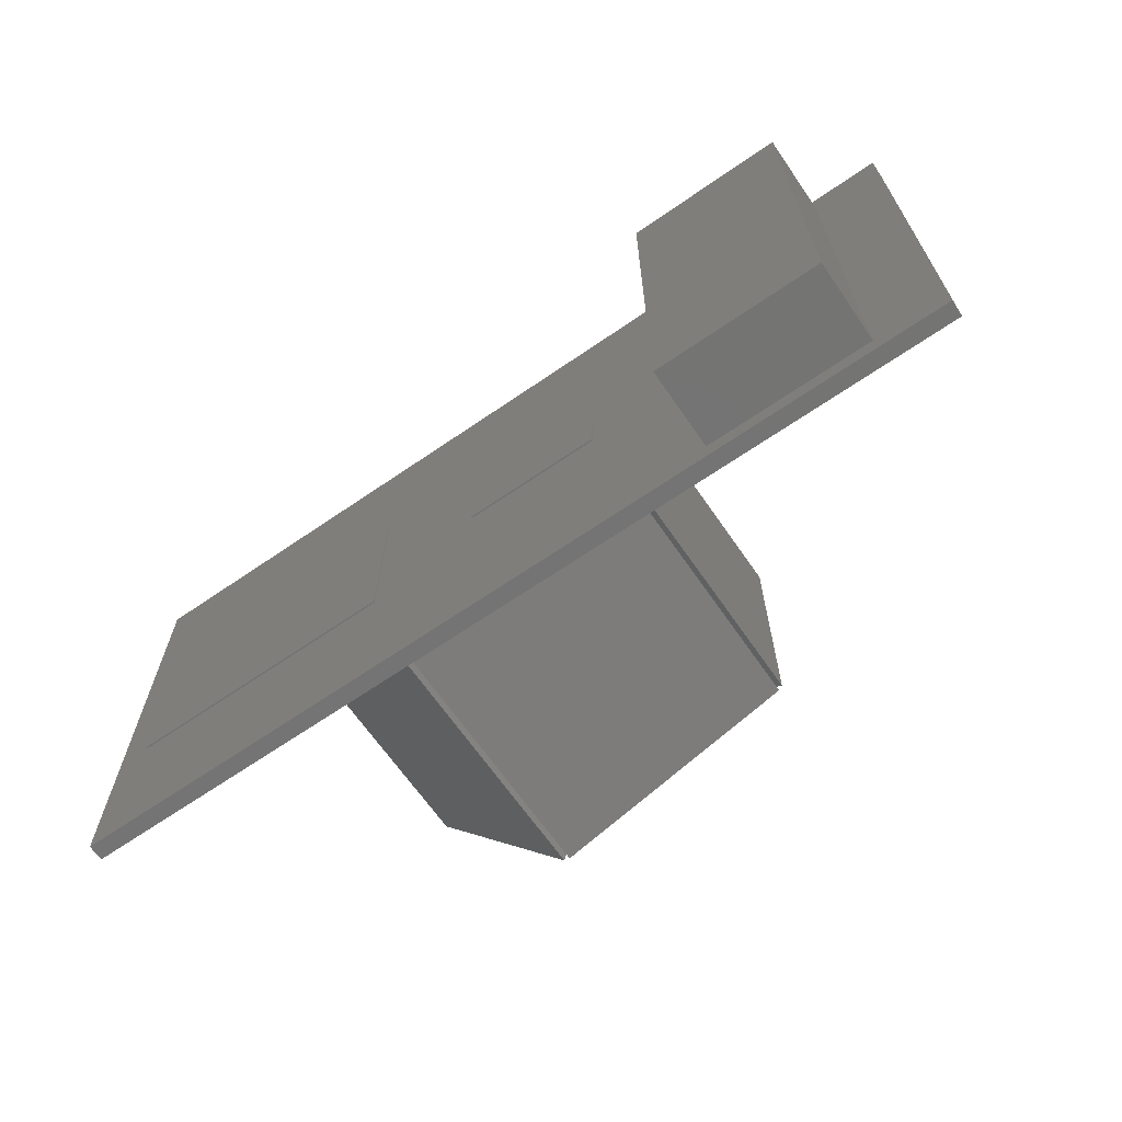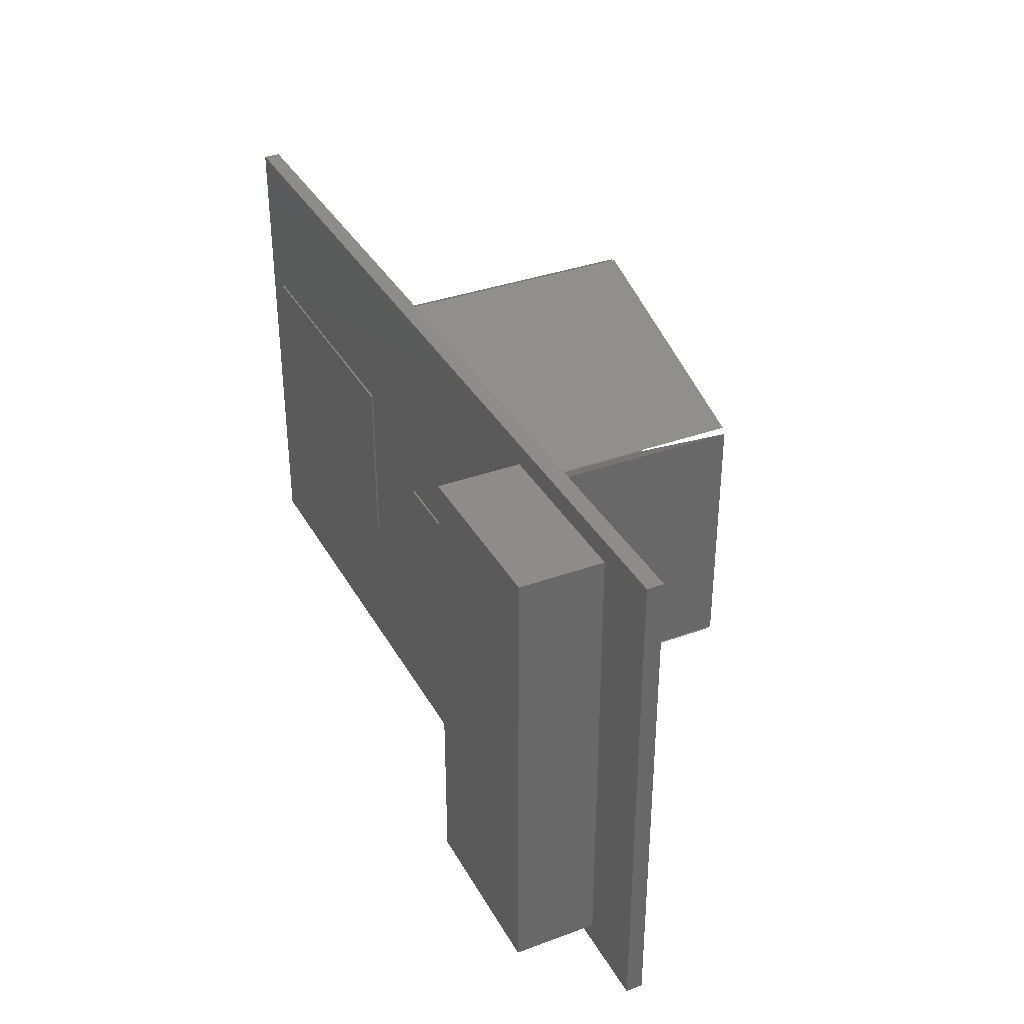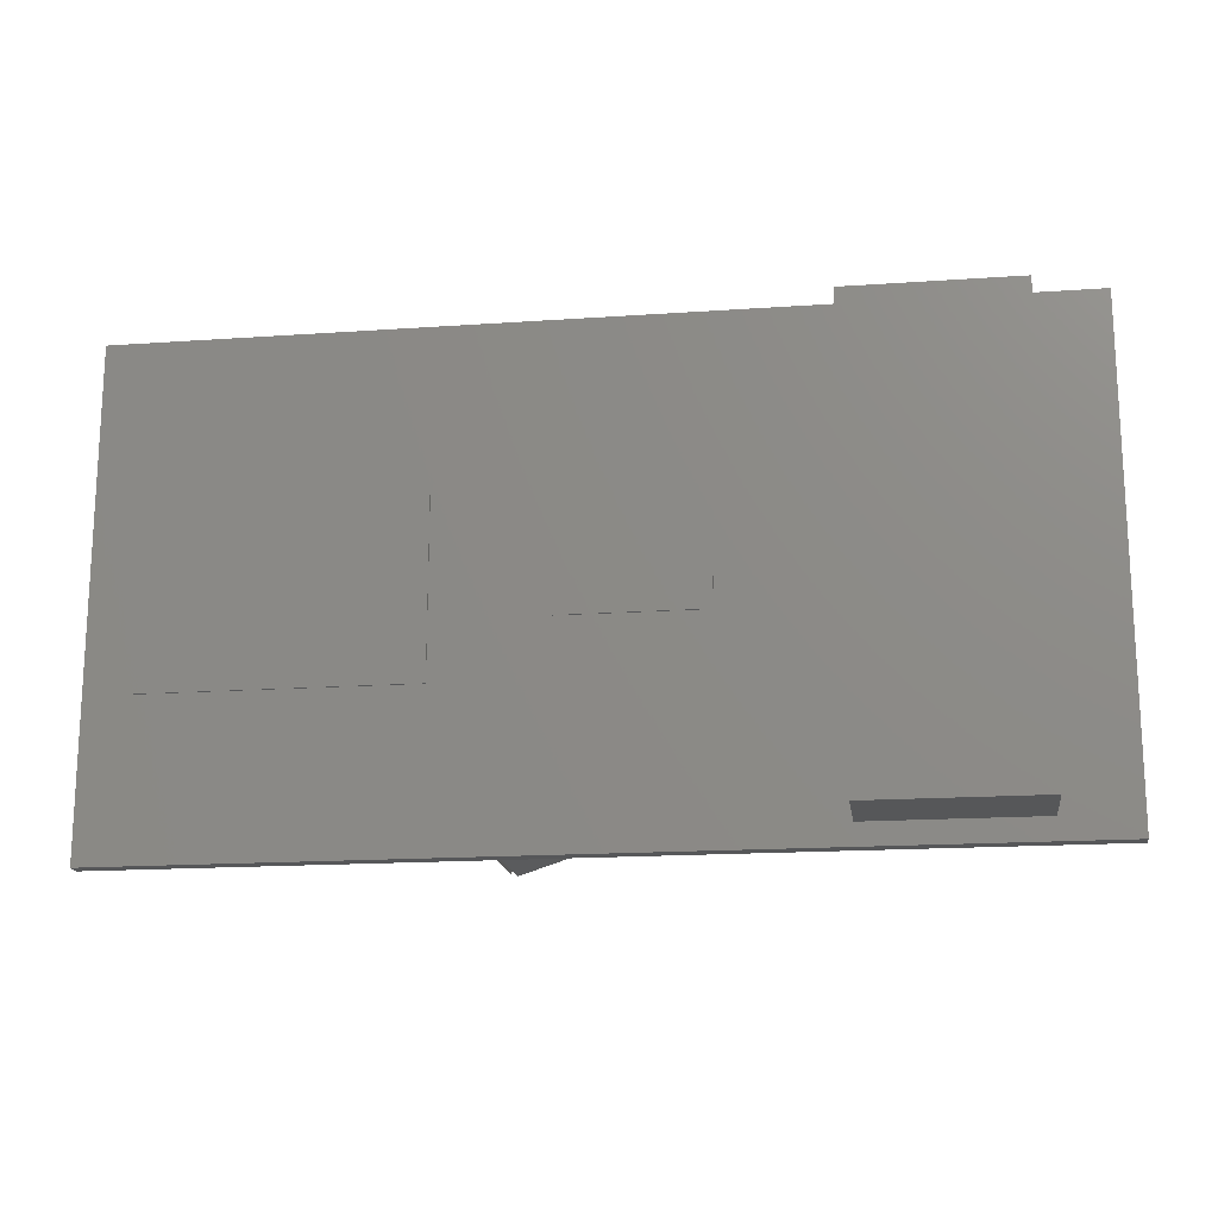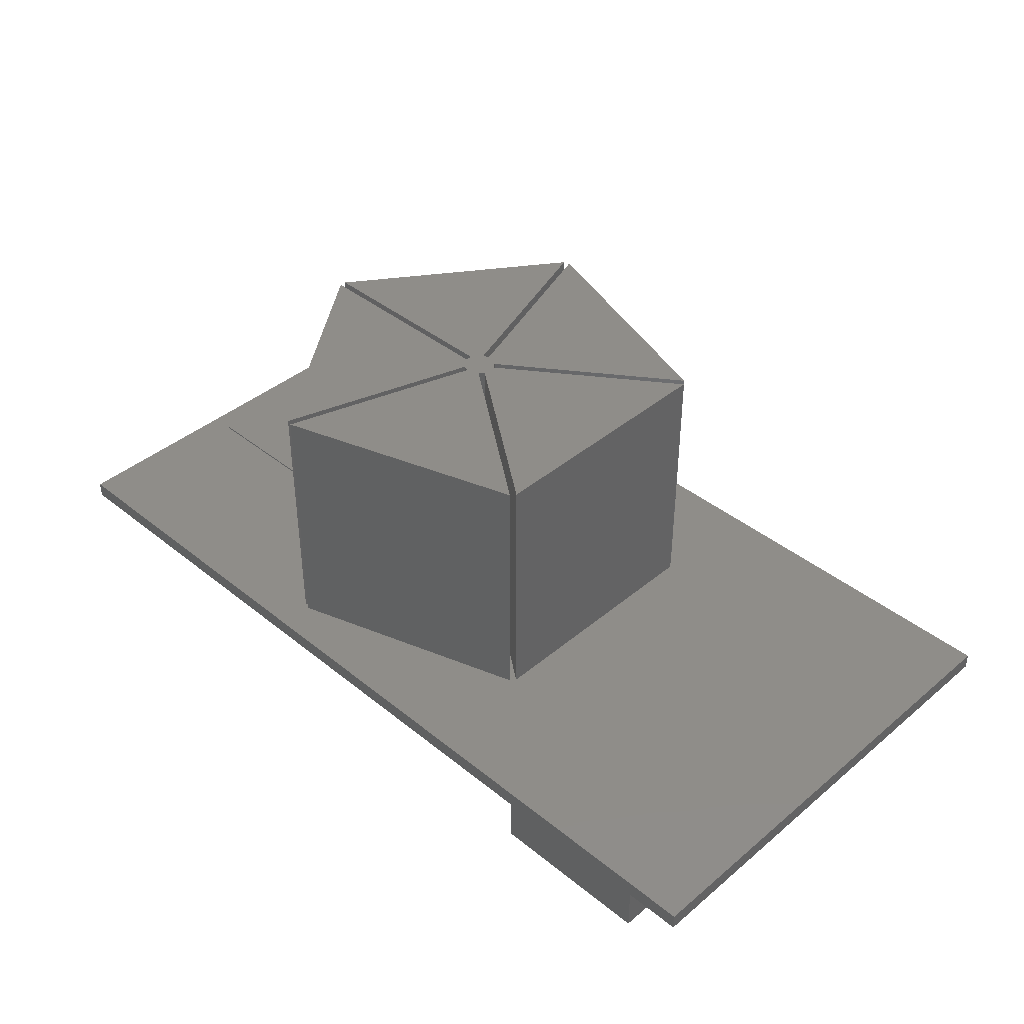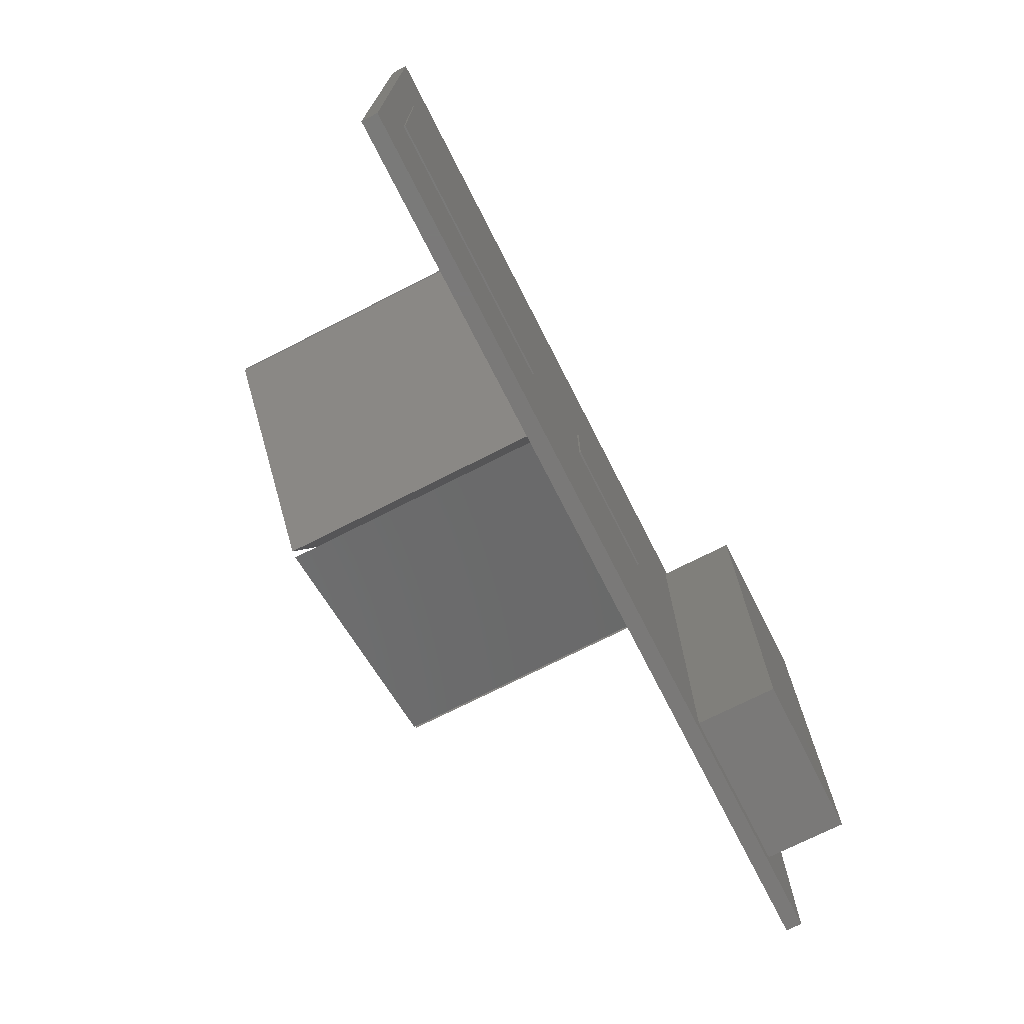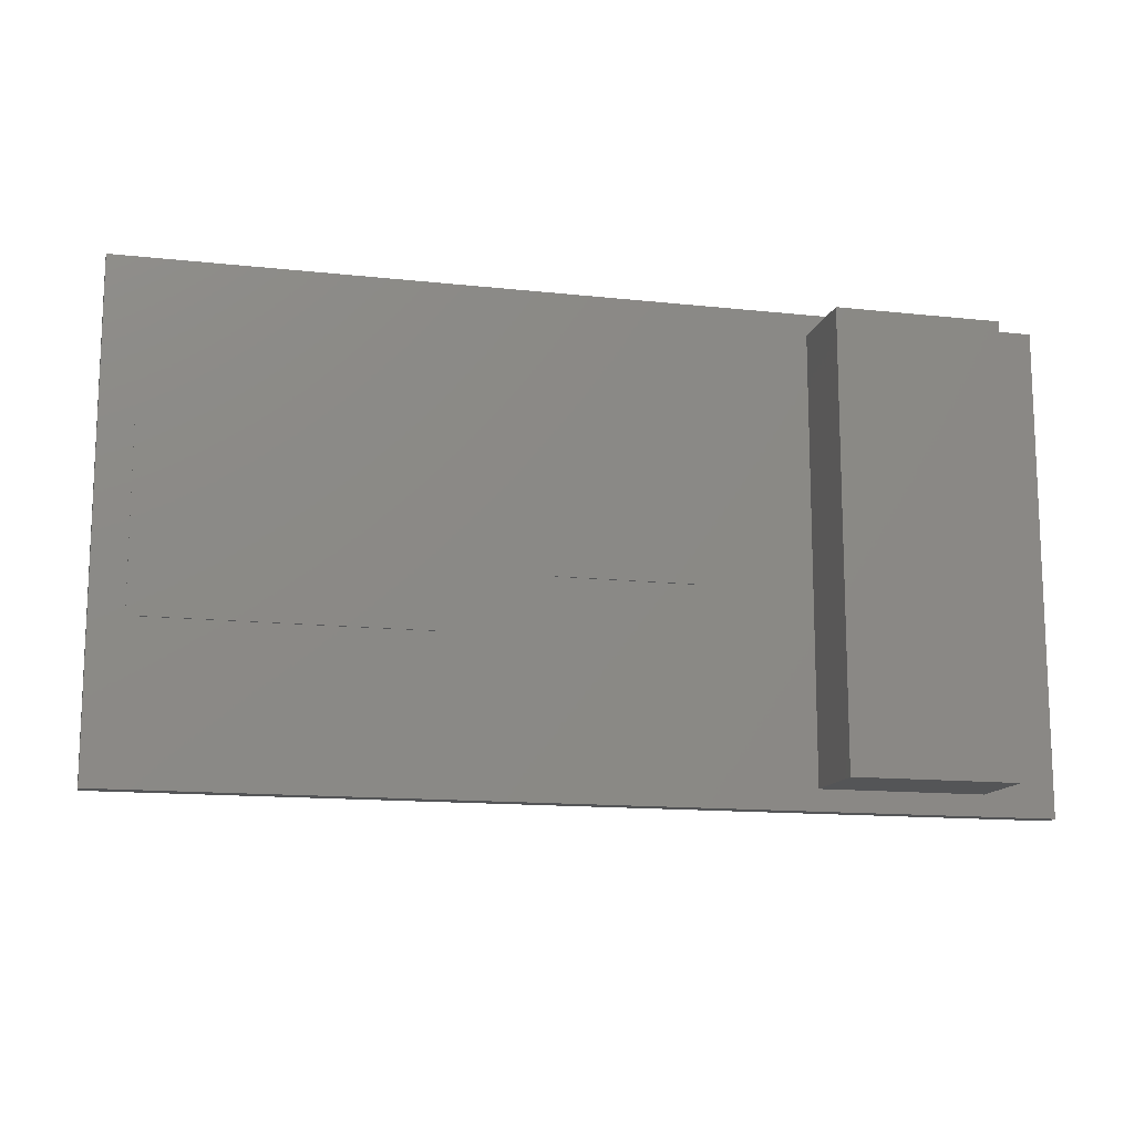
<metadata>
{"format":"stl","ext":"stl","renderer":"f3d","projection":"perspective","resolution":1024,"background":"white","views":[{"elev":-66.4,"azim":-145.4,"up":"+Y"},{"elev":35.4,"azim":-115.8,"up":"+Y"},{"elev":-17.1,"azim":-172.1,"up":"+Y"},{"elev":40.8,"azim":-135.5,"up":"+Z"},{"elev":-72.4,"azim":117.0,"up":"+Y"},{"elev":-13.6,"azim":166.2,"up":"+Y"}]}
</metadata>
<code>
# stl→obj: 80 verts, 156 faces
v 0 0 0
v 22.18 6.5 0
v 73.18 6.5 0
v 5.684e-14 150 0
v 280 150 0
v 73.18 143.5 0
v 22.18 143.5 0
v 280 0 0
v 269.9 47 0
v 269.9 103 0
v 108 85.5 0
v 108 64.5 0
v 151 64.5 0
v 184.9 47 0
v 184.9 103 0
v 151 85.5 0
v 22.18 6.5 -25
v 73.18 6.5 -25
v 73.18 143.5 -25
v 22.18 143.5 -25
v 108 64.5 -0.5
v 151 64.5 -0.5
v 151 85.5 -0.5
v 108 85.5 -0.5
v 184.9 47 -0.5
v 269.9 47 -0.5
v 269.9 103 -0.5
v 184.9 103 -0.5
v 280 150 5
v 5.684e-14 150 5
v 174.9 139.3 5
v 101.2 115.4 5
v 229.4 95.19 5
v 272.4 95.19 5
v 176.8 138.7 5
v 222.4 76 5
v 222.4 74 5
v 229.4 52.19 5
v 176.8 11.28 5
v 272.4 52.19 5
v 0 0 5
v 174.9 10.66 5
v 101.2 34.62 5
v 100 36.24 5
v 100 113.8 5
v 280 0 5
v 160 76 5
v 160 74 5
v 157.5 70.65 5
v 155.6 70.03 5
v 155.6 79.97 5
v 157.5 79.35 5
v 150.5 72.93 5
v 151.7 71.31 5
v 150.5 77.07 5
v 151.7 78.69 5
v 229.4 95.19 5.5
v 272.4 95.19 5.5
v 272.4 52.19 5.5
v 229.4 52.19 5.5
v 157.5 79.35 85
v 176.8 138.7 85
v 155.6 79.97 85
v 174.9 139.3 85
v 151.7 78.69 85
v 101.2 115.4 85
v 150.5 77.07 85
v 100 113.8 85
v 150.5 72.93 85
v 100 36.24 85
v 151.7 71.31 85
v 101.2 34.62 85
v 155.6 70.03 85
v 174.9 10.66 85
v 157.5 70.65 85
v 176.8 11.28 85
v 222.4 74 85
v 222.4 76 85
v 160 74 85
v 160 76 85
f 1 2 3
f 4 5 6
f 4 6 7
f 4 7 2
f 4 2 1
f 8 1 3
f 8 3 9
f 8 9 10
f 8 10 5
f 3 6 11
f 3 11 12
f 3 12 13
f 3 13 14
f 3 14 9
f 10 15 5
f 5 15 6
f 15 16 6
f 6 16 11
f 16 15 13
f 13 15 14
f 17 18 2
f 2 18 3
f 19 6 18
f 18 6 3
f 19 20 6
f 6 20 7
f 17 2 20
f 20 2 7
f 20 19 17
f 17 19 18
f 21 22 12
f 12 22 13
f 23 16 22
f 22 16 13
f 23 24 16
f 16 24 11
f 21 12 24
f 24 12 11
f 24 23 21
f 21 23 22
f 25 26 14
f 14 26 9
f 27 10 26
f 26 10 9
f 27 28 10
f 10 28 15
f 25 14 28
f 28 14 15
f 28 27 25
f 25 27 26
f 29 30 31
f 30 32 31
f 33 34 29
f 33 29 35
f 33 35 36
f 33 36 37
f 38 33 37
f 38 37 39
f 38 39 40
f 41 42 43
f 41 43 44
f 41 44 45
f 41 45 30
f 46 29 34
f 46 34 40
f 46 40 39
f 46 39 42
f 46 42 41
f 36 47 37
f 37 47 48
f 49 50 39
f 39 50 42
f 51 52 31
f 31 52 35
f 31 35 29
f 44 43 53
f 53 43 54
f 55 56 45
f 45 56 32
f 45 32 30
f 57 58 33
f 33 58 34
f 59 40 58
f 58 40 34
f 59 60 40
f 40 60 38
f 57 33 60
f 60 33 38
f 60 59 57
f 57 59 58
f 61 62 52
f 52 62 35
f 63 51 64
f 64 51 31
f 65 66 56
f 56 66 32
f 67 55 68
f 68 55 45
f 69 70 53
f 53 70 44
f 71 54 72
f 72 54 43
f 73 74 50
f 50 74 42
f 75 49 76
f 76 49 39
f 45 44 68
f 68 44 70
f 31 32 64
f 64 32 66
f 43 42 72
f 72 42 74
f 39 37 76
f 76 37 77
f 36 35 78
f 78 35 62
f 61 78 62
f 77 75 76
f 69 71 75
f 69 75 77
f 69 77 79
f 69 79 80
f 69 80 67
f 67 68 69
f 69 68 70
f 72 74 71
f 71 74 73
f 71 73 75
f 61 65 78
f 78 65 67
f 78 67 80
f 64 66 63
f 63 66 65
f 63 65 61
f 61 52 63
f 63 52 51
f 65 56 67
f 67 56 55
f 69 53 71
f 71 53 54
f 73 50 75
f 75 50 49
f 79 77 48
f 48 77 37
f 80 47 78
f 78 47 36
f 79 48 80
f 80 48 47
f 30 4 41
f 41 4 1
f 29 5 30
f 30 5 4
f 46 8 29
f 29 8 5
f 41 1 46
f 46 1 8

</code>
